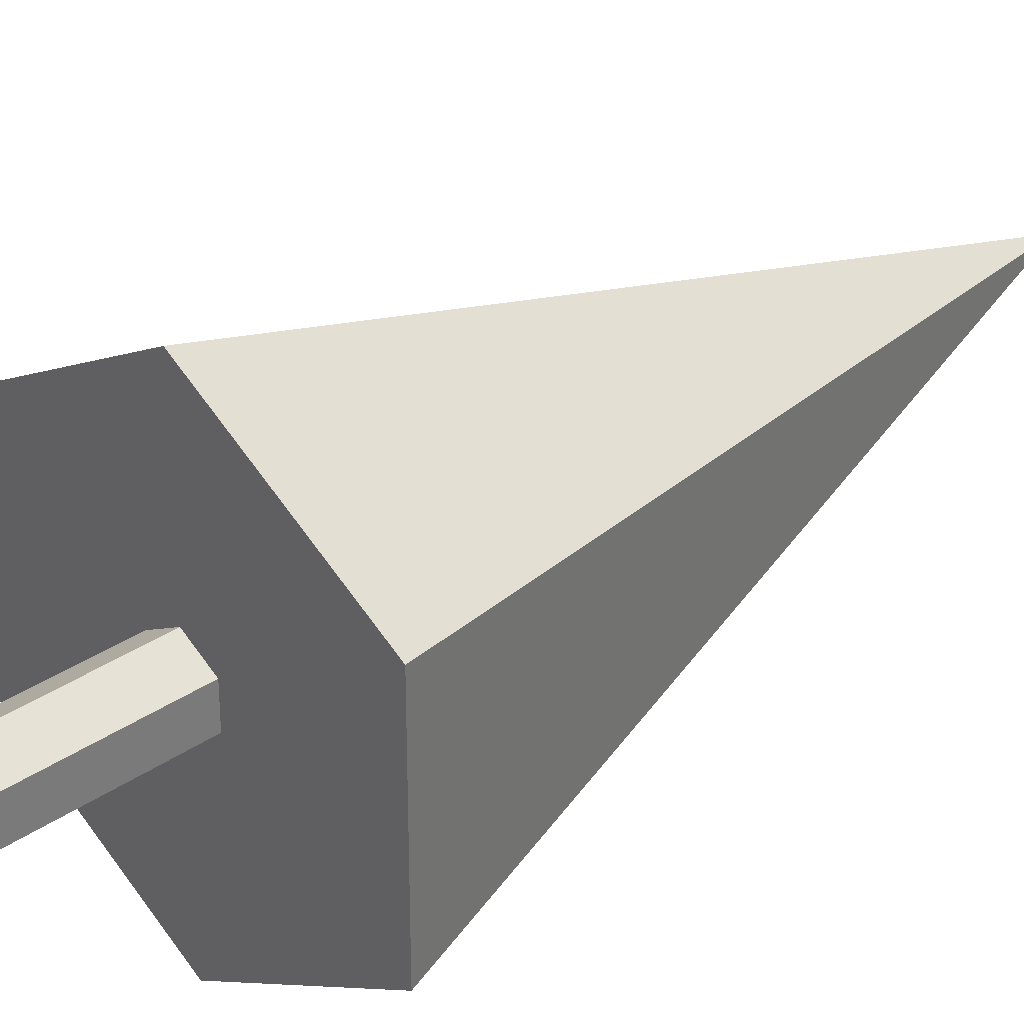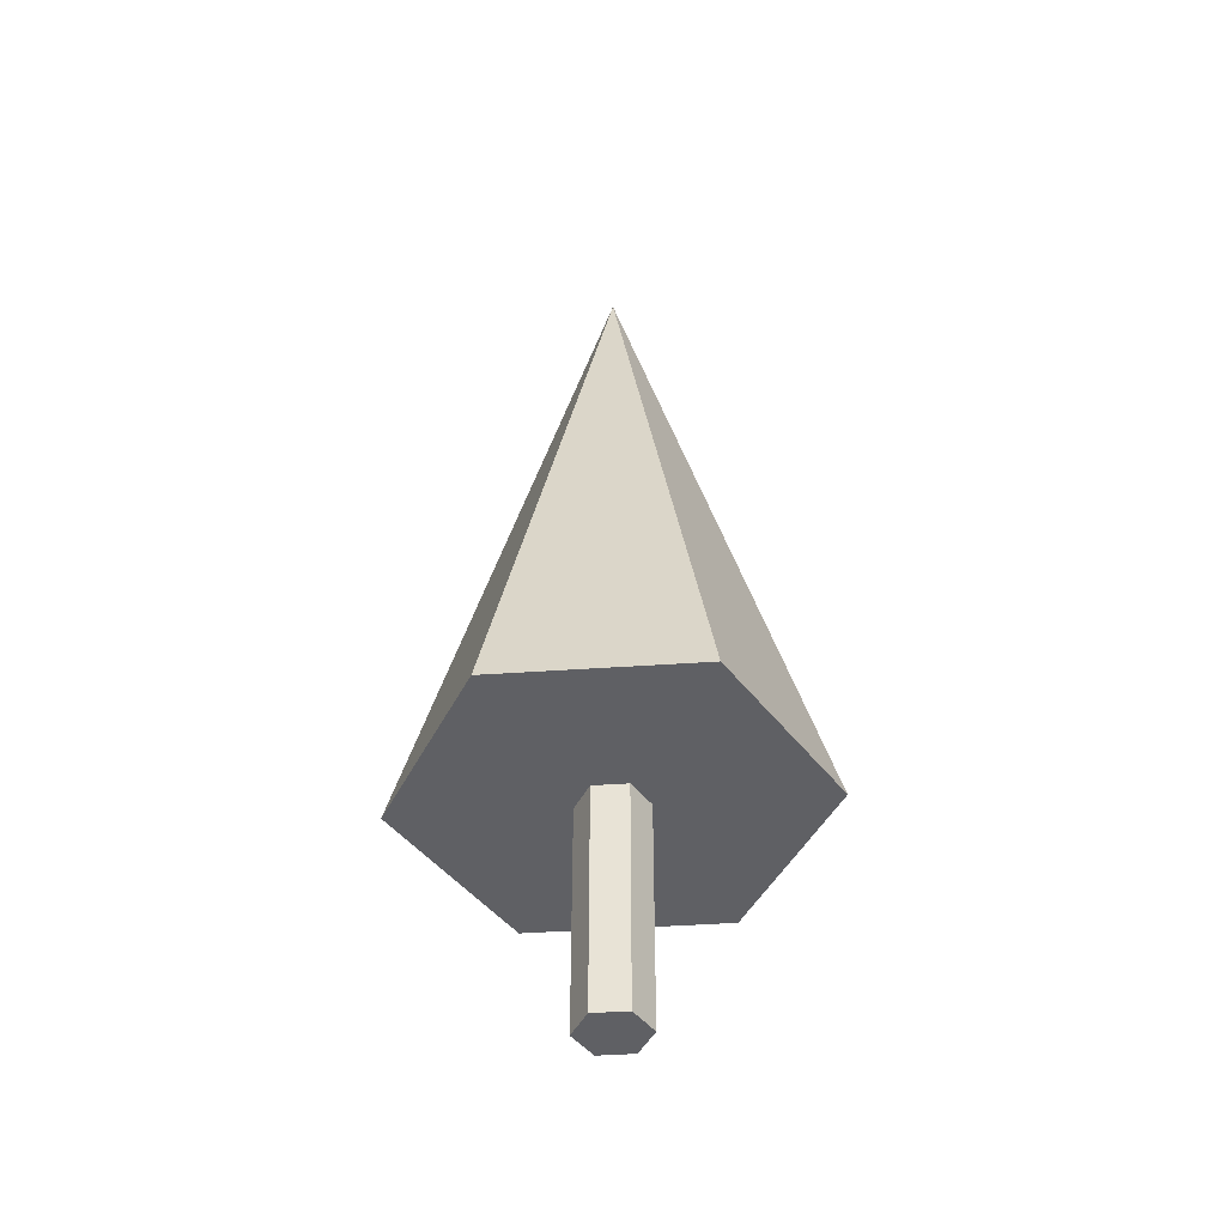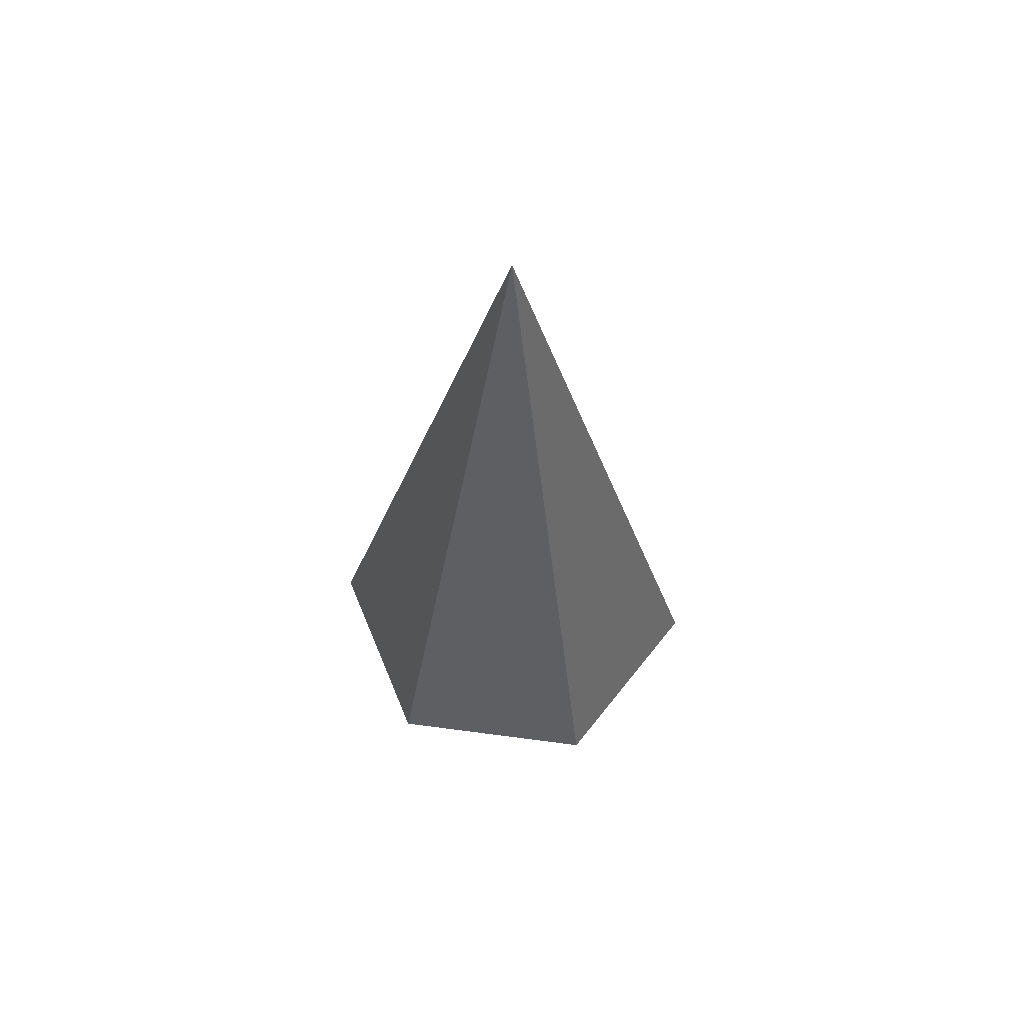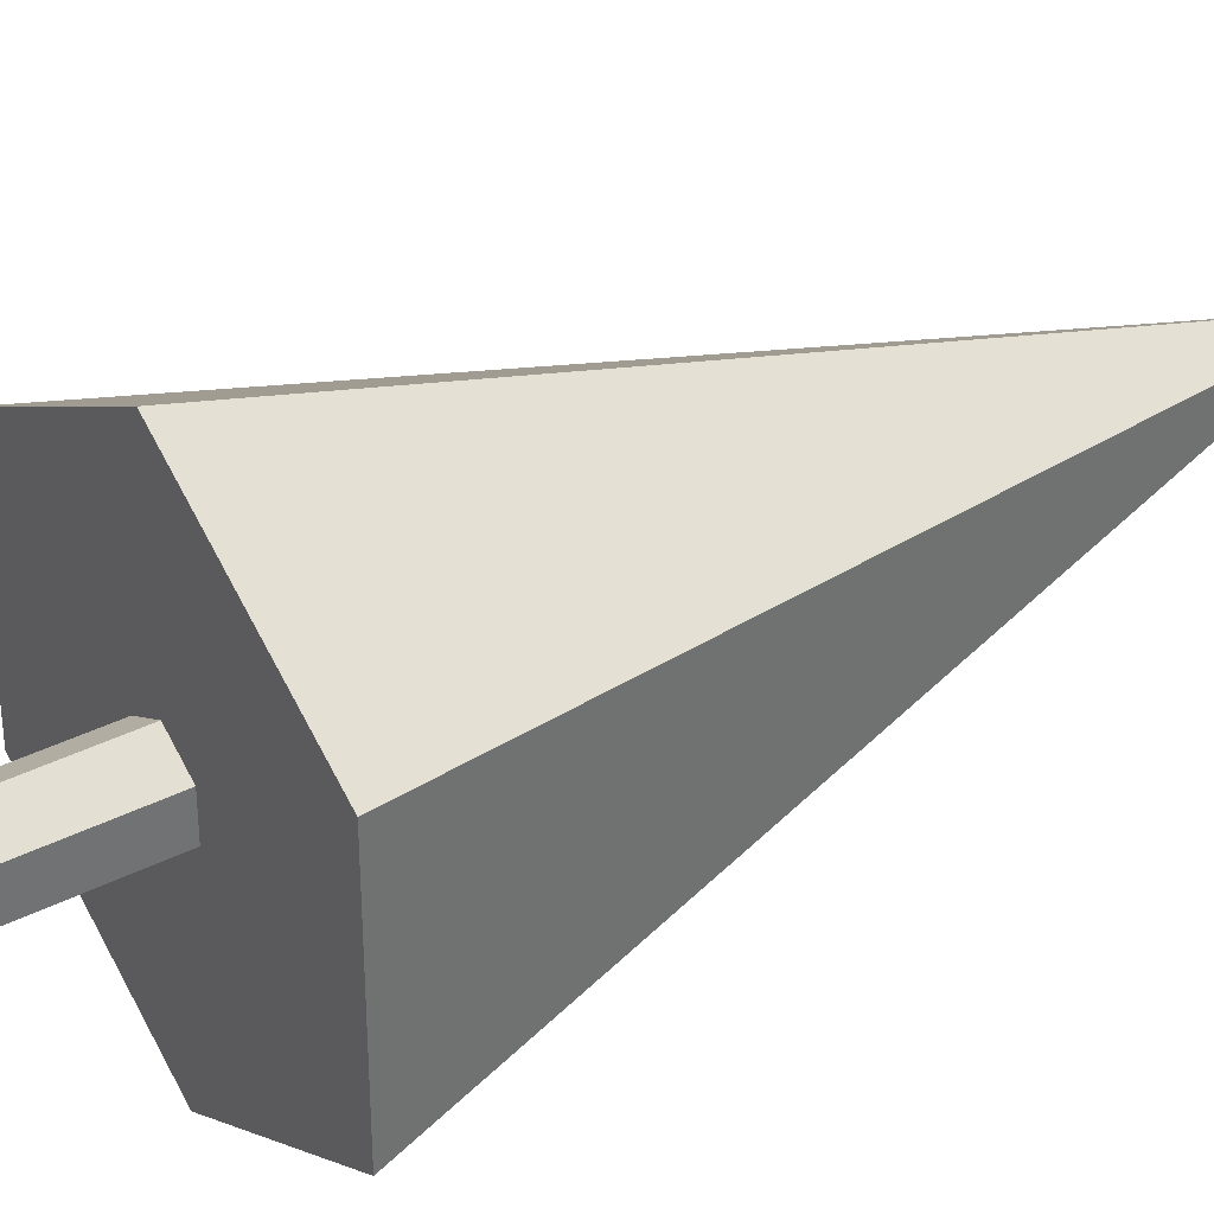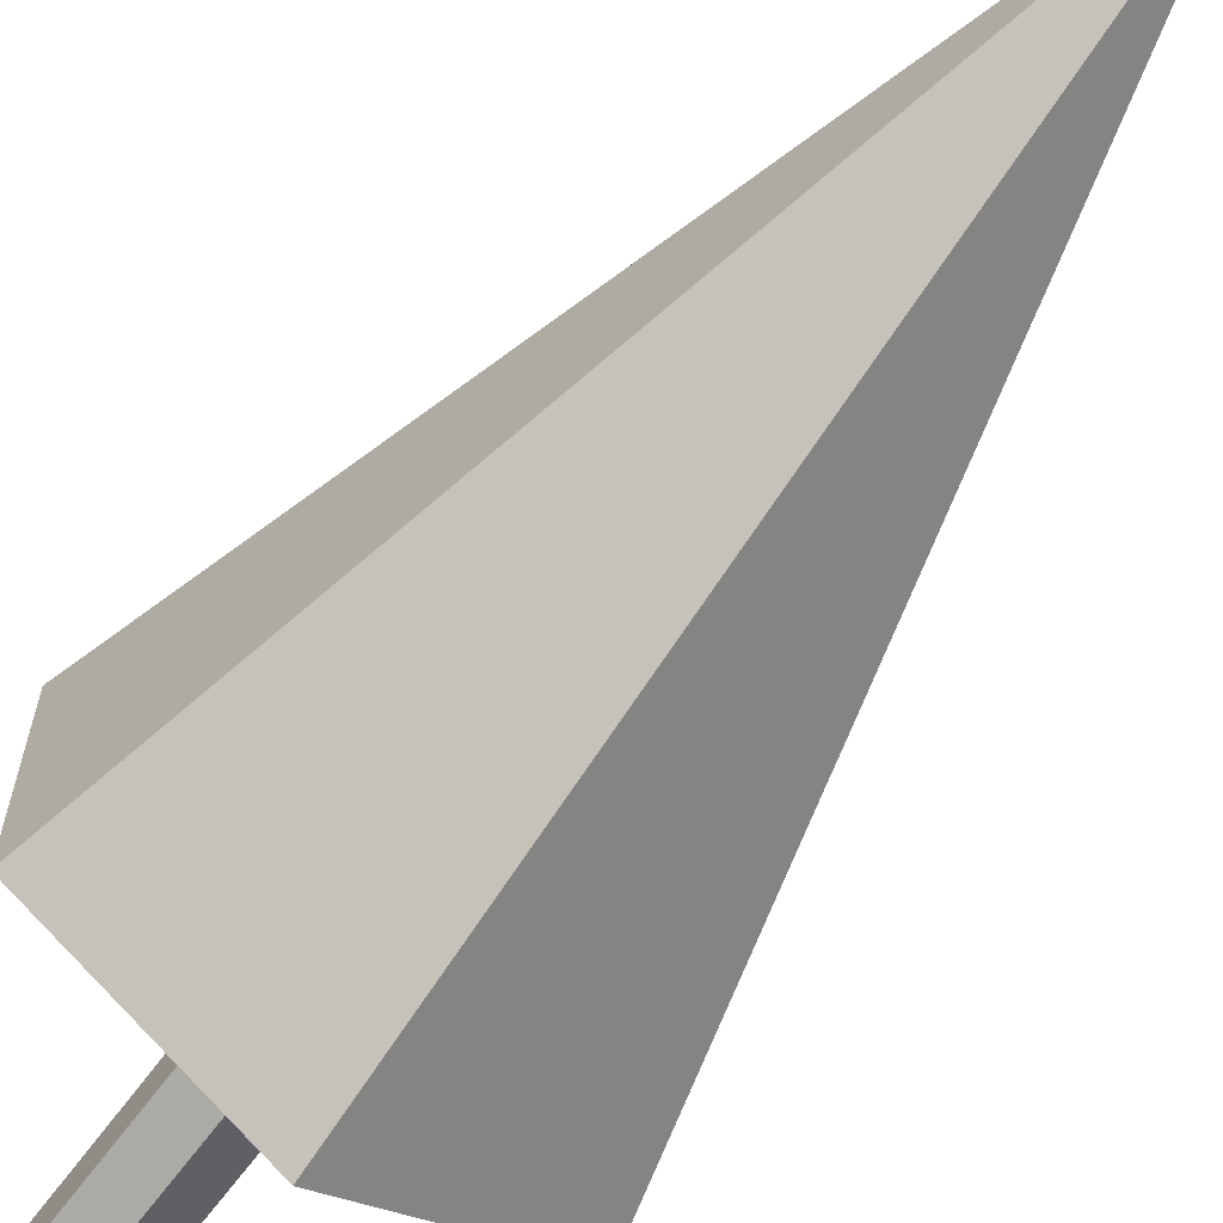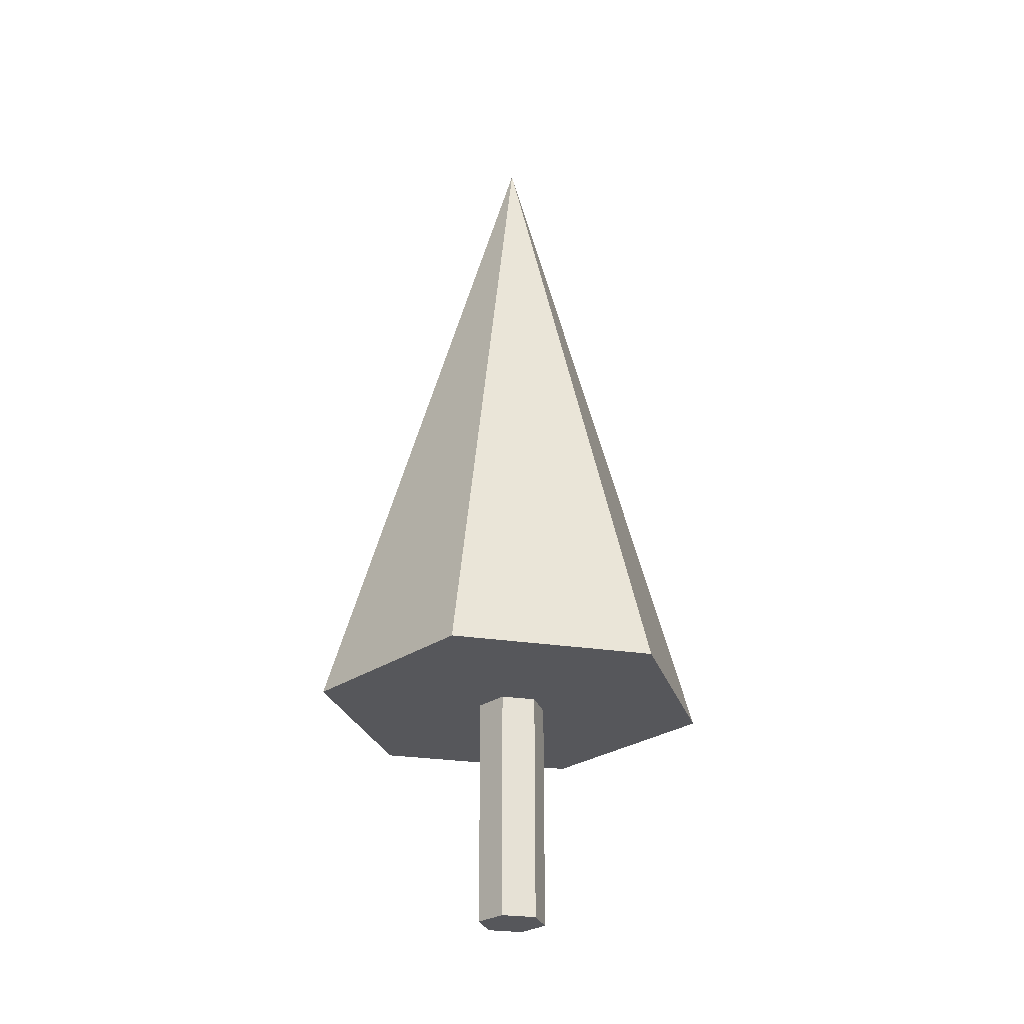
<metadata>
{"format":"obj","ext":"obj","renderer":"f3d","projection":"perspective","resolution":1024,"background":"white","views":[{"elev":33.1,"azim":46.7,"up":"+Z"},{"elev":-44.6,"azim":-25.4,"up":"+Y"},{"elev":61.5,"azim":-22.2,"up":"+Y"},{"elev":37.1,"azim":56.9,"up":"+Z"},{"elev":-66.6,"azim":143.3,"up":"+Z"},{"elev":-27.3,"azim":-163.2,"up":"+Y"}]}
</metadata>
<code>
v -0.99 50.95 0.2709
v -0.99 0.9543 0.2709
v -0.99 50.95 -3.979
v -0.99 50.95 -3.979
v -0.99 34.29 -3.979
v -0.99 17.62 -3.979
v -0.99 0.9543 -3.979
v -0.99 0.9543 -3.979
v 2.691 50.95 -1.854
v 2.691 50.95 -1.854
v 2.691 34.29 -1.854
v 2.691 17.62 -1.854
v 2.691 0.9543 -1.854
v 2.691 0.9543 -1.854
v 2.691 50.95 2.396
v 2.691 50.95 2.396
v 2.691 34.29 2.396
v 2.691 17.62 2.396
v 2.691 0.9543 2.396
v 2.691 0.9543 2.396
v -0.99 50.95 4.521
v -0.99 50.95 4.521
v -0.99 34.29 4.521
v -0.99 17.62 4.521
v -0.99 0.9543 4.521
v -0.99 0.9543 4.521
v -4.671 50.95 2.396
v -4.671 50.95 2.396
v -4.671 34.29 2.396
v -4.671 17.62 2.396
v -4.671 0.9543 2.396
v -4.671 0.9543 2.396
v -4.671 50.95 -1.854
v -4.671 50.95 -1.854
v -4.671 34.29 -1.854
v -4.671 17.62 -1.854
v -4.671 0.9543 -1.854
v -4.671 0.9543 -1.854
f 9 3 1
f 10 11 5 4
f 11 12 6 5
f 12 13 7 6
f 14 2 8
f 15 9 1
f 16 17 11 10
f 17 18 12 11
f 18 19 13 12
f 20 2 14
f 21 15 1
f 22 23 17 16
f 23 24 18 17
f 24 25 19 18
f 26 2 20
f 27 21 1
f 28 29 23 22
f 29 30 24 23
f 30 31 25 24
f 32 2 26
f 33 27 1
f 34 35 29 28
f 35 36 30 29
f 36 37 31 30
f 38 2 32
f 3 33 1
f 4 5 35 34
f 5 6 36 35
f 6 7 37 36
f 8 2 38
v -0.99 29.63 0.2709
v -0.99 29.63 -8.062
v -0.99 29.63 -16.4
v -0.99 29.63 -24.73
v -0.99 29.63 -24.73
v -0.99 58.54 -16.4
v -0.99 87.46 -8.062
v -0.99 116.4 0.2709
v -8.207 29.63 -3.896
v -15.42 29.63 -8.062
v -22.64 29.63 -12.23
v -22.64 29.63 -12.23
v -15.42 58.54 -8.062
v -8.207 87.46 -3.896
v -0.99 116.4 0.2709
v -8.207 29.63 4.438
v -15.42 29.63 8.604
v -22.64 29.63 12.77
v -22.64 29.63 12.77
v -15.42 58.54 8.604
v -8.207 87.46 4.438
v -0.99 116.4 0.2709
v -0.99 29.63 8.604
v -0.99 29.63 16.94
v -0.99 29.63 25.27
v -0.99 29.63 25.27
v -0.99 58.54 16.94
v -0.99 87.46 8.604
v -0.99 116.4 0.2709
v 6.227 29.63 4.438
v 13.44 29.63 8.604
v 20.66 29.63 12.77
v 20.66 29.63 12.77
v 13.44 58.54 8.604
v 6.227 87.46 4.438
v -0.99 116.4 0.2709
v 6.227 29.63 -3.896
v 13.44 29.63 -8.062
v 20.66 29.63 -12.23
v 20.66 29.63 -12.23
v 13.44 58.54 -8.062
v 6.227 87.46 -3.896
v -0.99 116.4 0.2709
f 47 40 39
f 47 48 41 40
f 48 49 42 41
f 50 51 44 43
f 51 52 45 44
f 52 53 46 45
f 54 47 39
f 54 55 48 47
f 55 56 49 48
f 57 58 51 50
f 58 59 52 51
f 59 60 53 52
f 61 54 39
f 61 62 55 54
f 62 63 56 55
f 64 65 58 57
f 65 66 59 58
f 66 67 60 59
f 68 61 39
f 68 69 62 61
f 69 70 63 62
f 71 72 65 64
f 72 73 66 65
f 73 74 67 66
f 75 68 39
f 75 76 69 68
f 76 77 70 69
f 78 79 72 71
f 79 80 73 72
f 80 81 74 73
f 40 75 39
f 40 41 76 75
f 41 42 77 76
f 43 44 79 78
f 44 45 80 79
f 45 46 81 80

</code>
